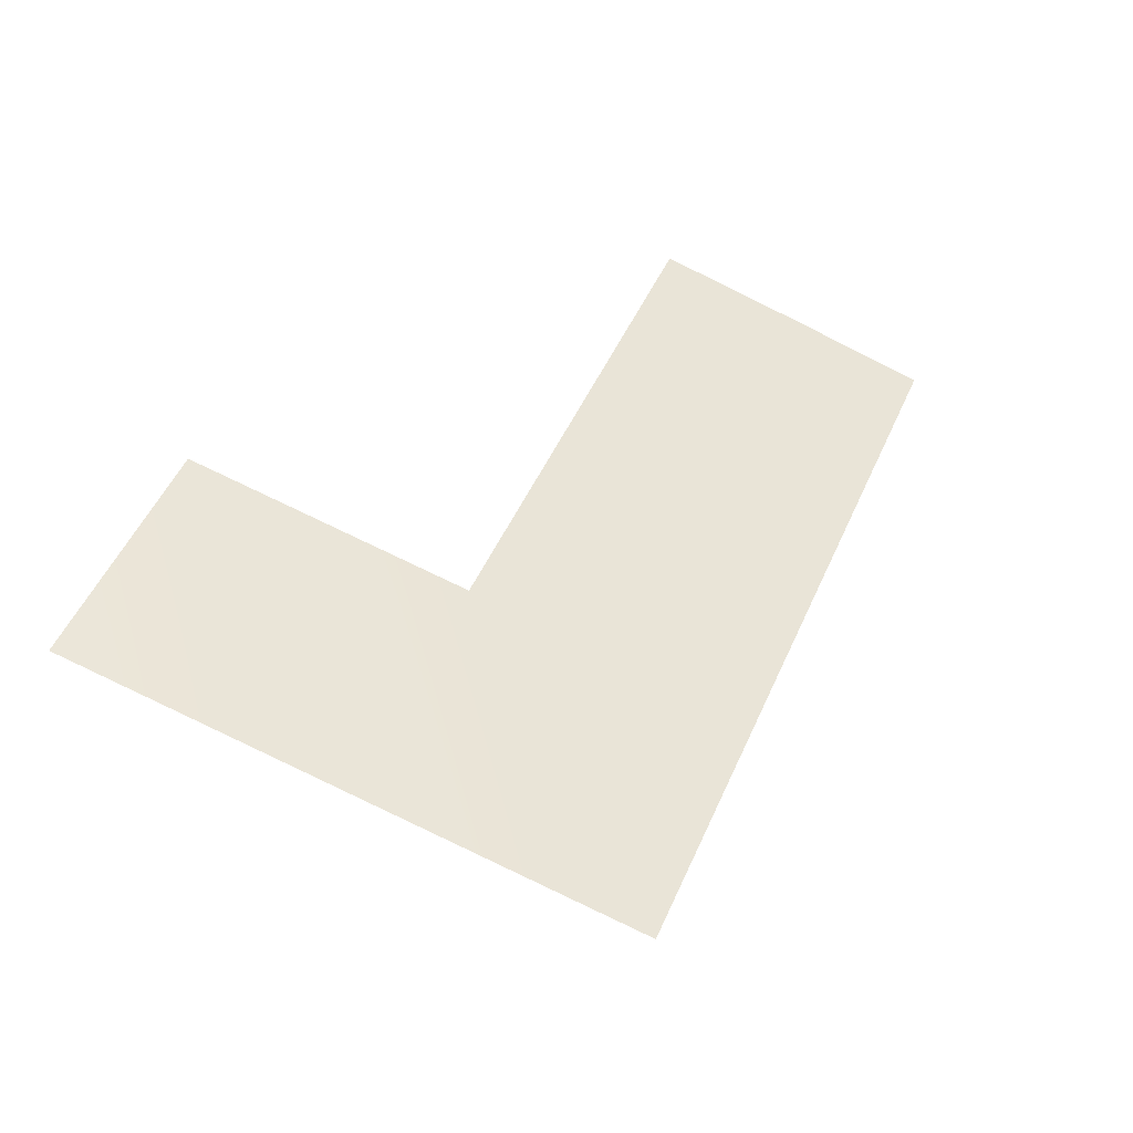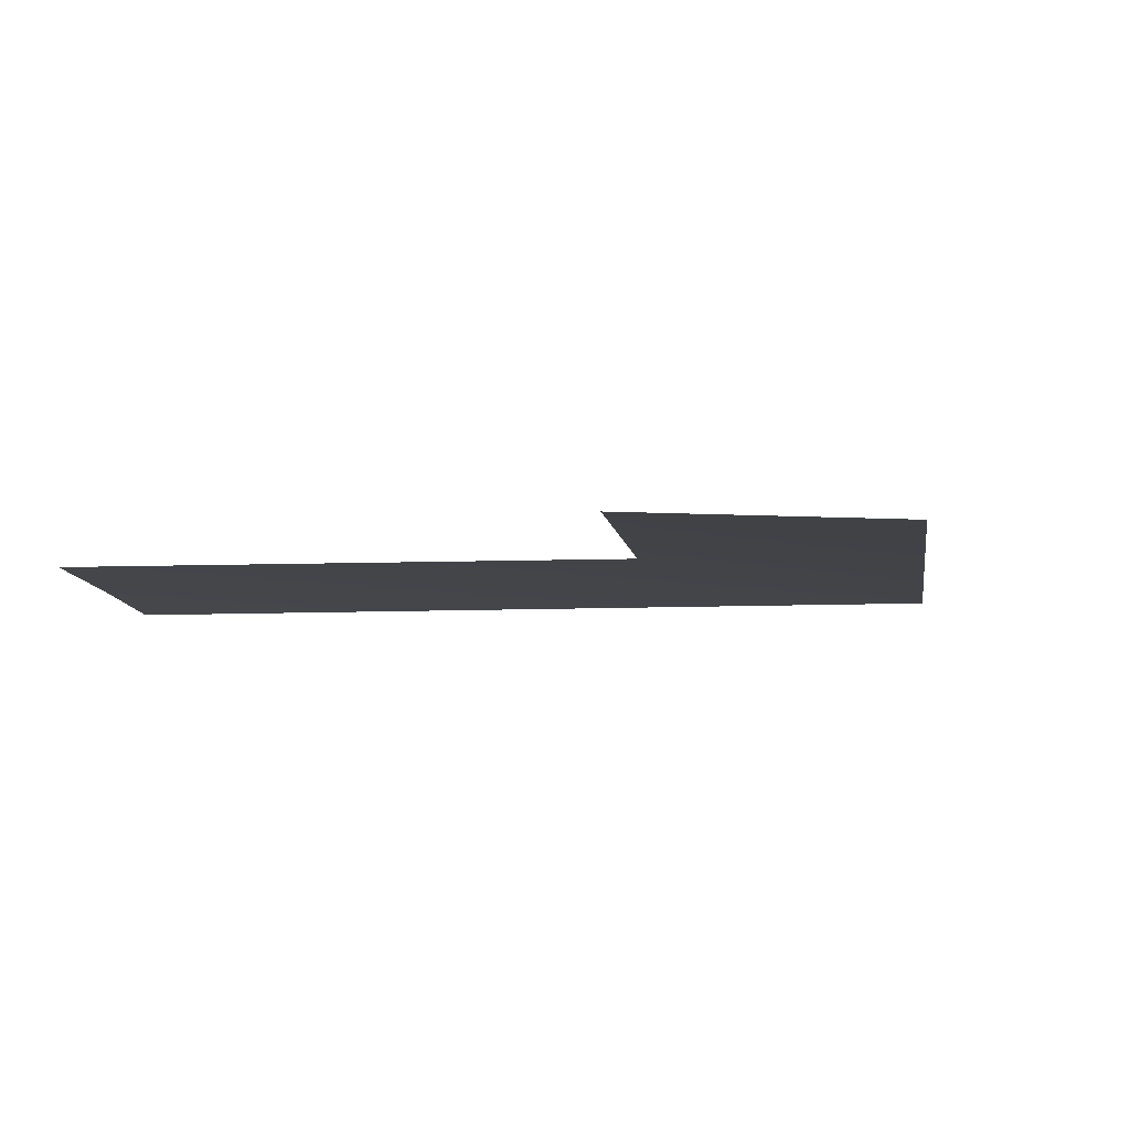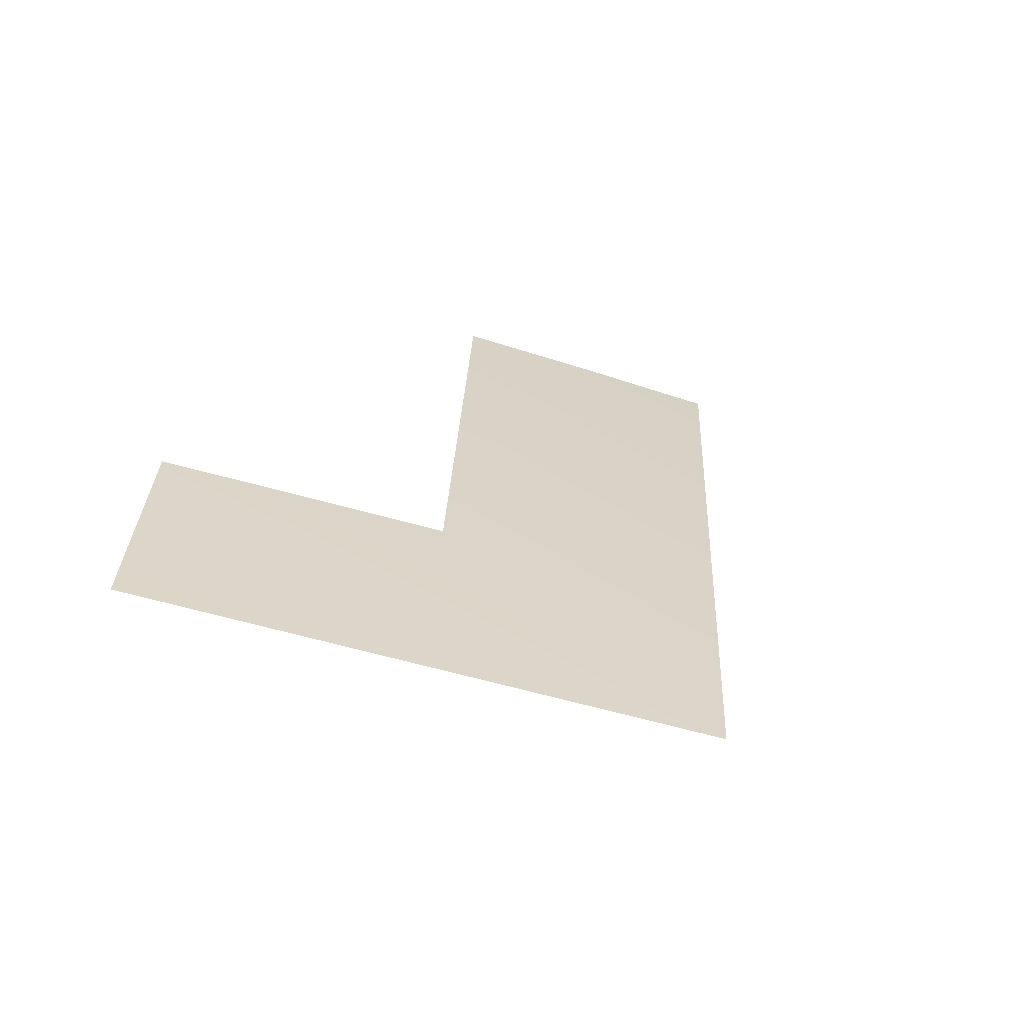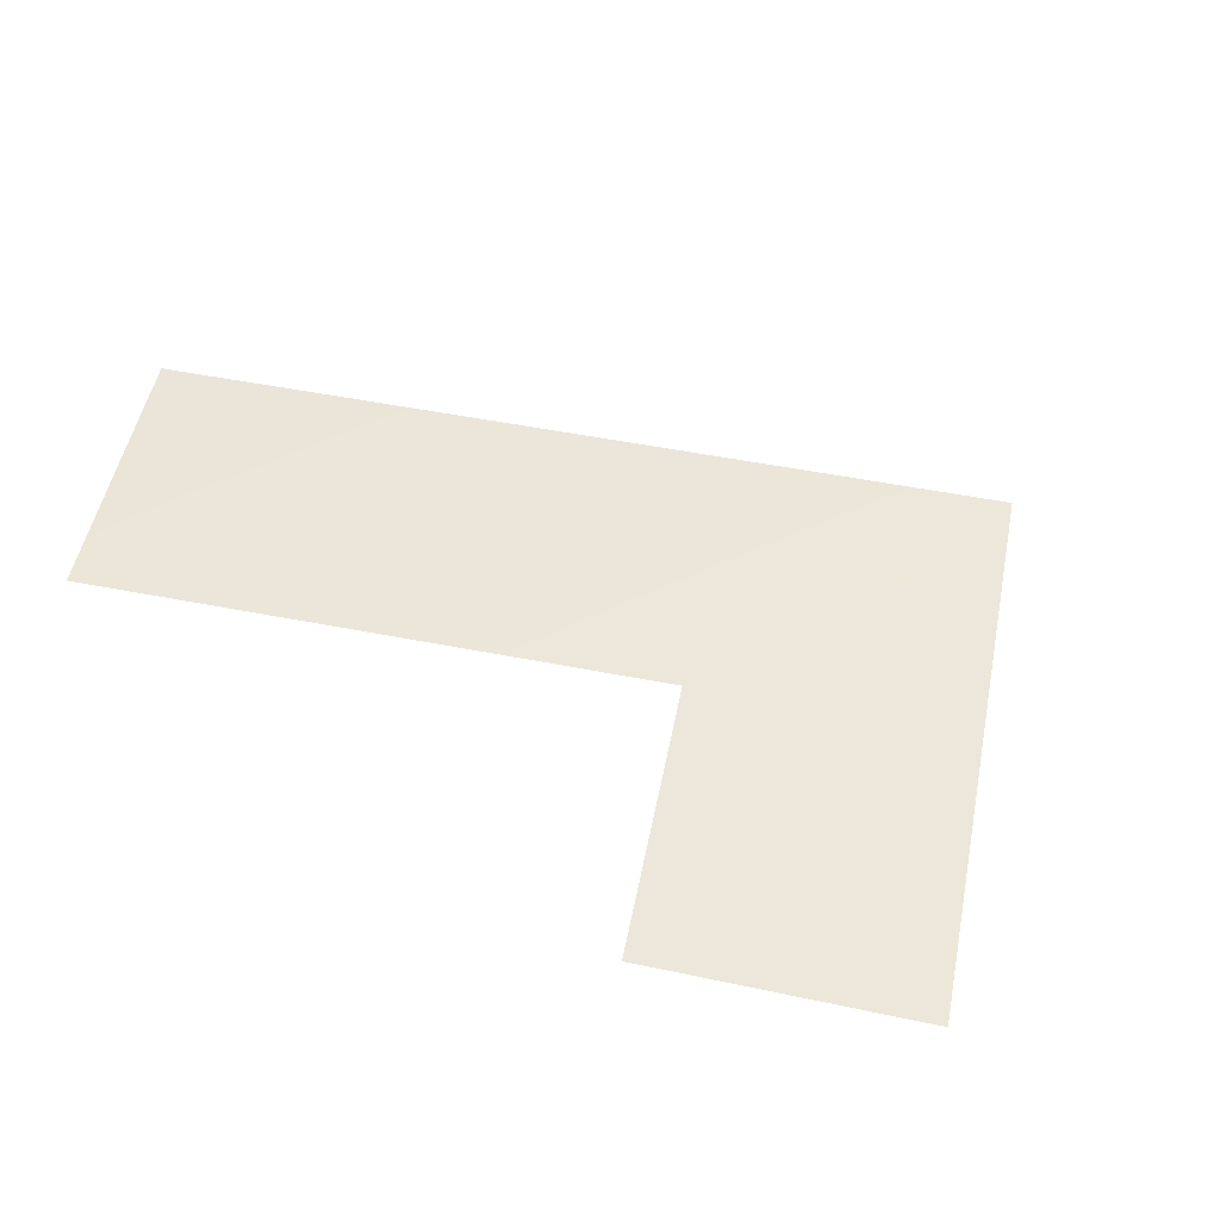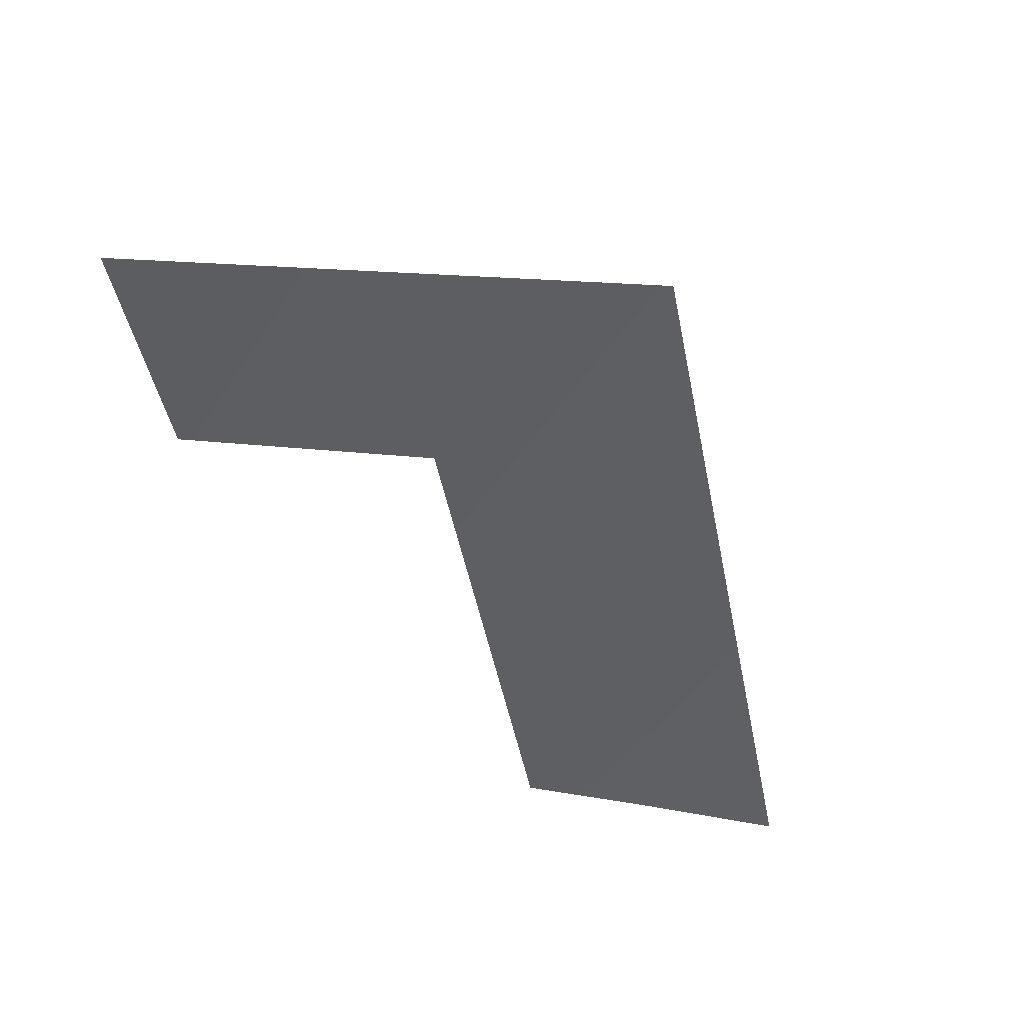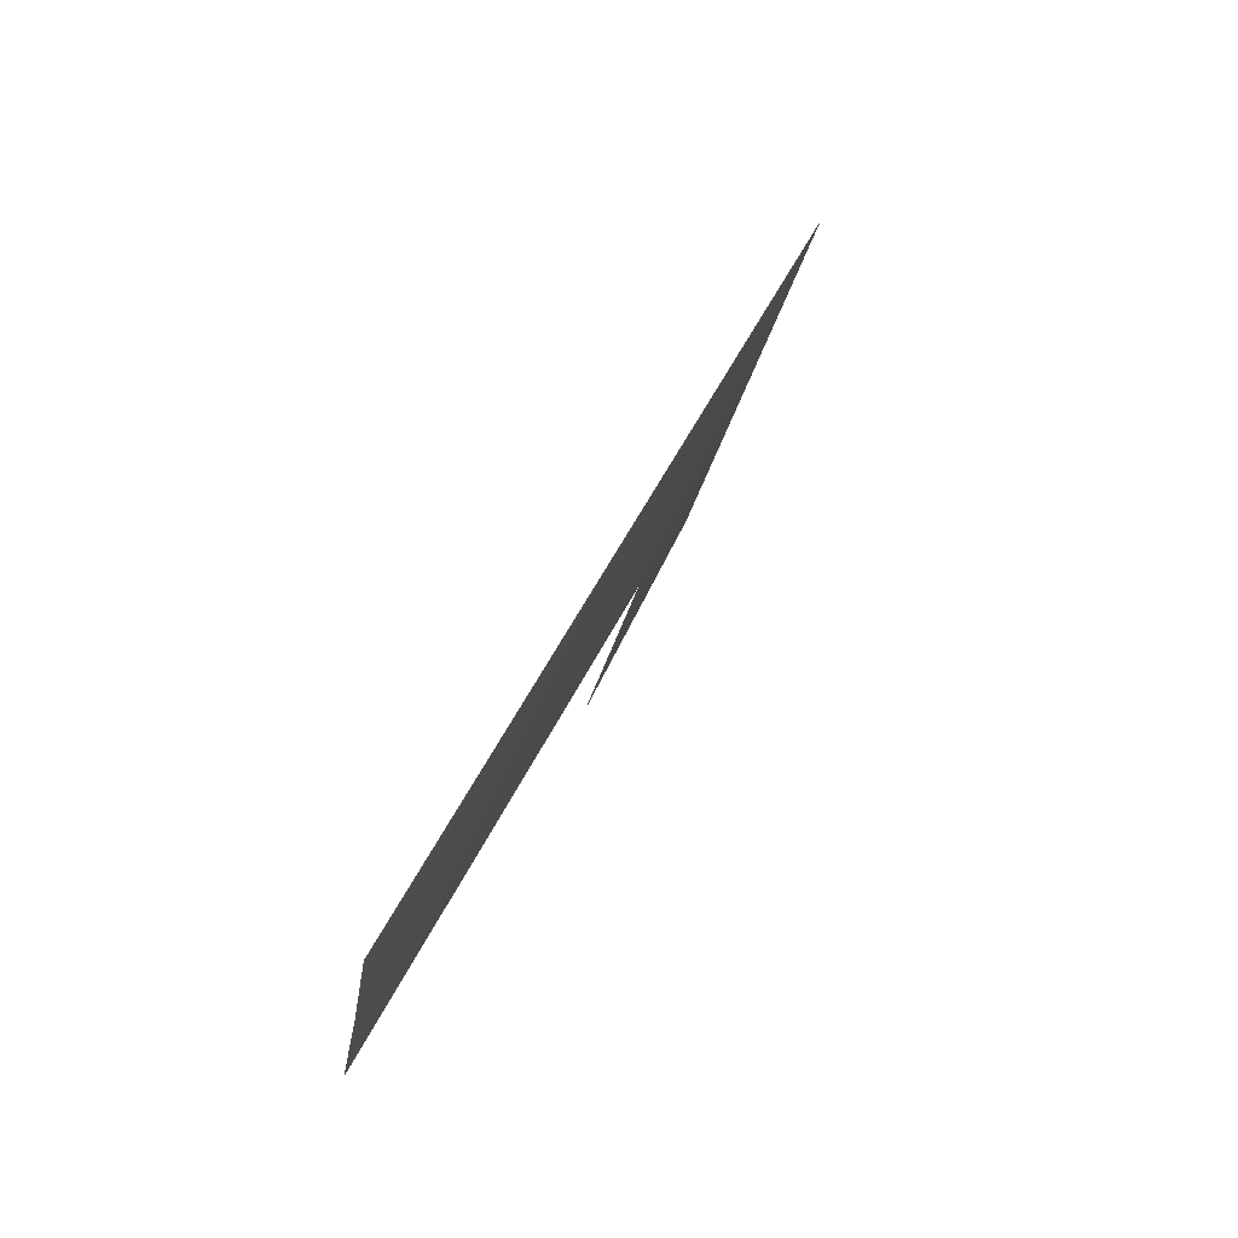
<metadata>
{"format":"obj","ext":"obj","renderer":"f3d","projection":"perspective","resolution":1024,"background":"white","views":[{"elev":45.3,"azim":67.0,"up":"+Y"},{"elev":7.7,"azim":-35.8,"up":"+Y"},{"elev":27.2,"azim":48.0,"up":"+Y"},{"elev":63.3,"azim":-32.7,"up":"+Y"},{"elev":-43.0,"azim":56.3,"up":"+Y"},{"elev":-71.4,"azim":53.7,"up":"+Z"}]}
</metadata>
<code>
v 0.08733 0.07723 -0.02618
v 0.087 0.07738 -0.02583
v 0.08838 0.07745 -0.02449
v 0.0877 0.07771 -0.02378
v 0.08835 0.0777 -0.02314
v 0.08838 0.07745 -0.02449
v 0.08969 0.07718 -0.02456
v 0.08733 0.07723 -0.02618
v 0.08766 0.07707 -0.02654
f 1 2 3
f 4 5 6
f 5 7 6
f 6 7 8
f 7 9 8

</code>
